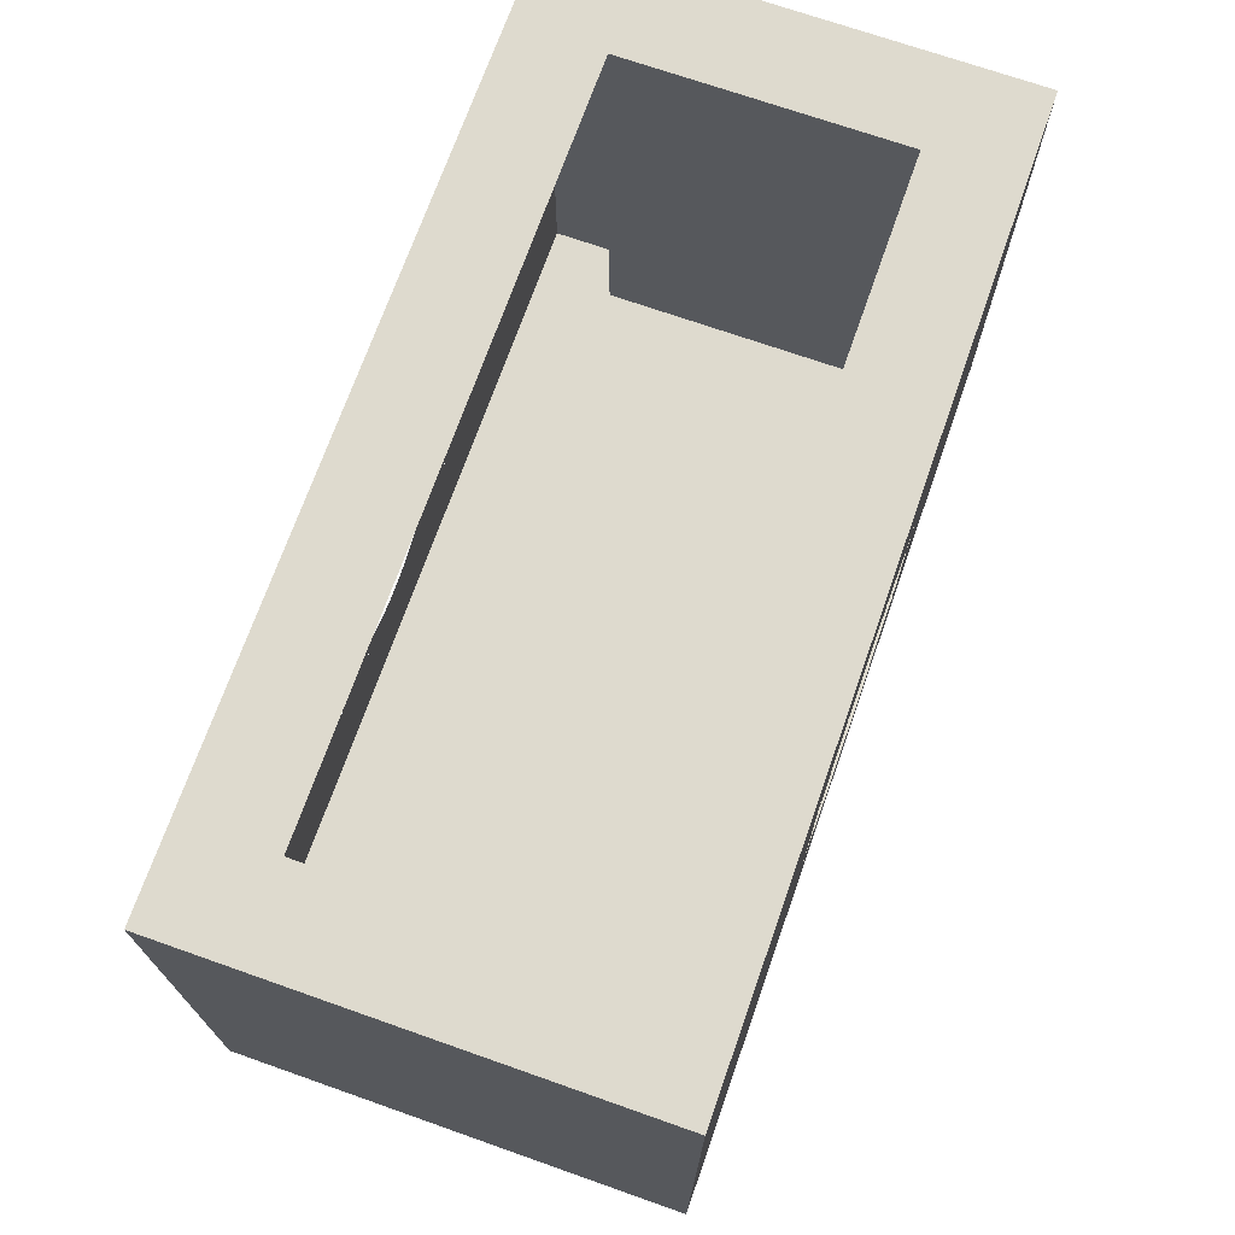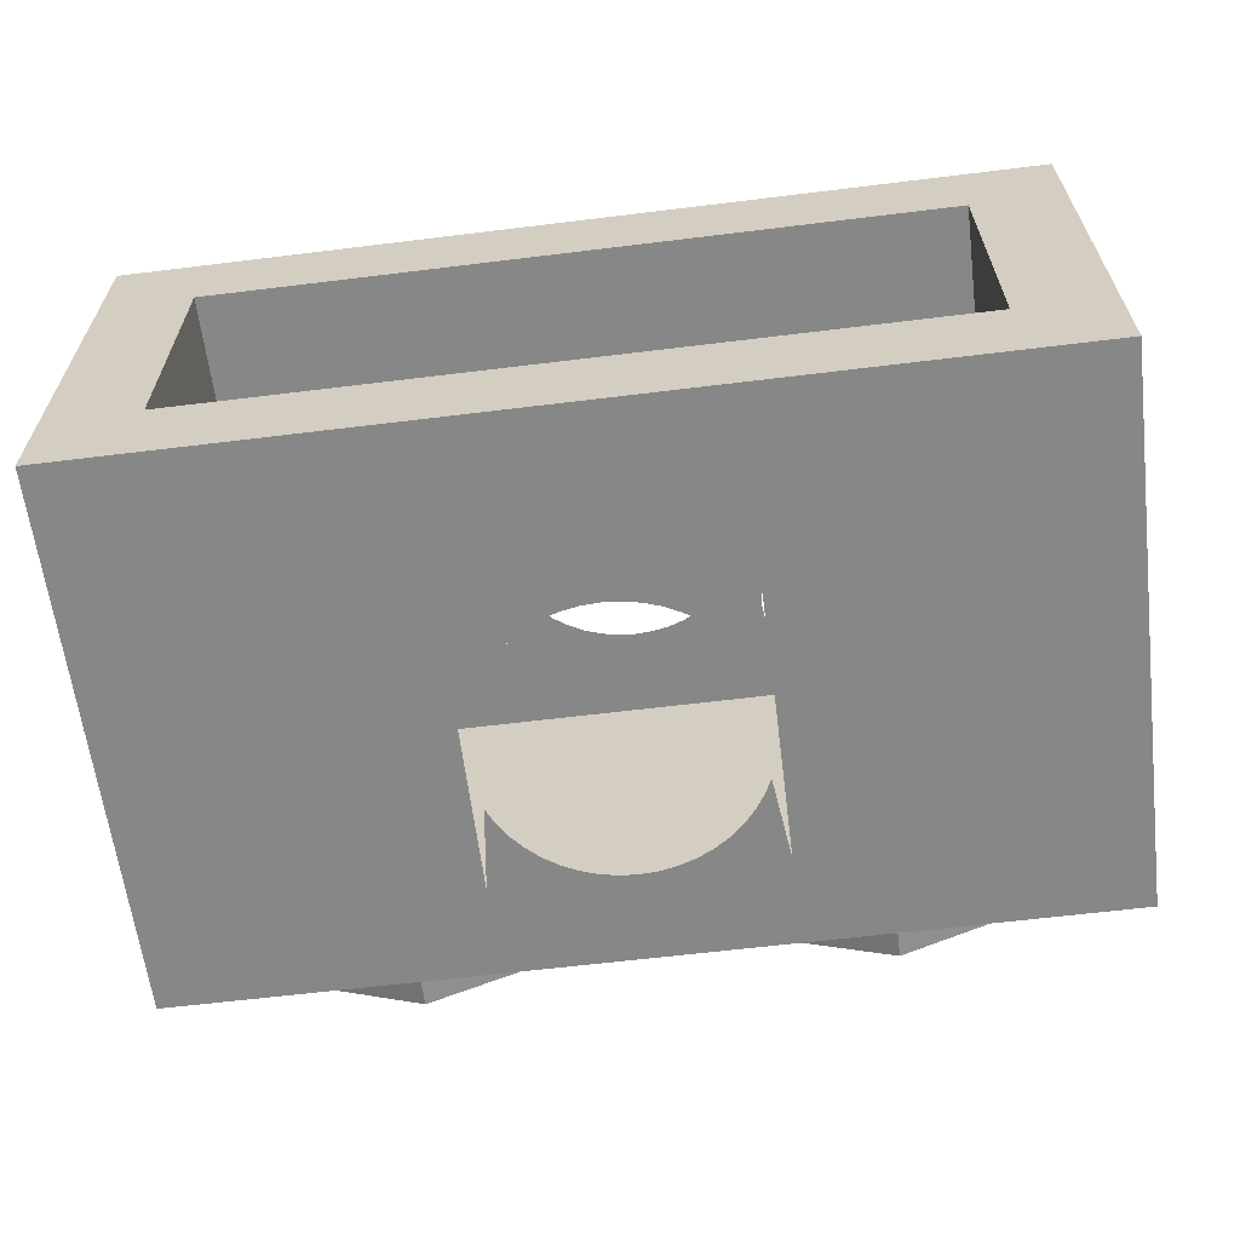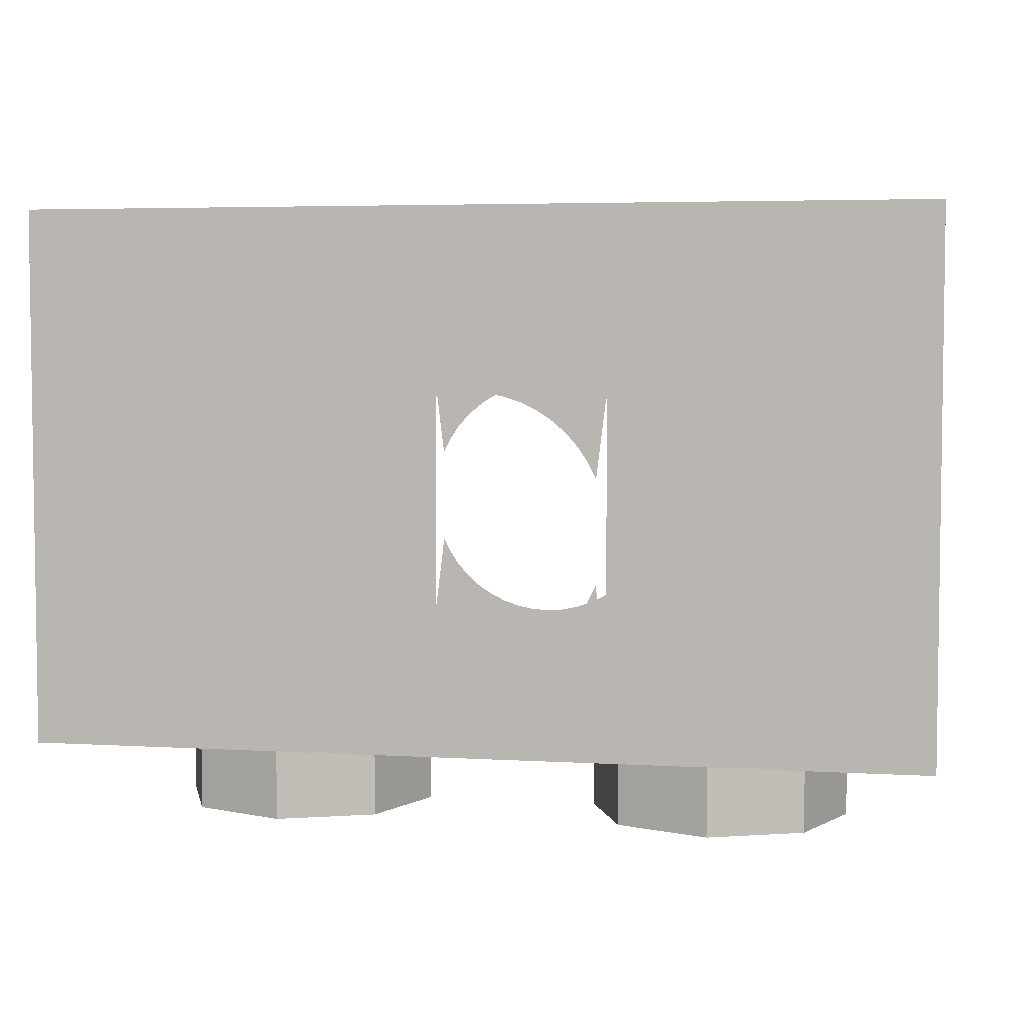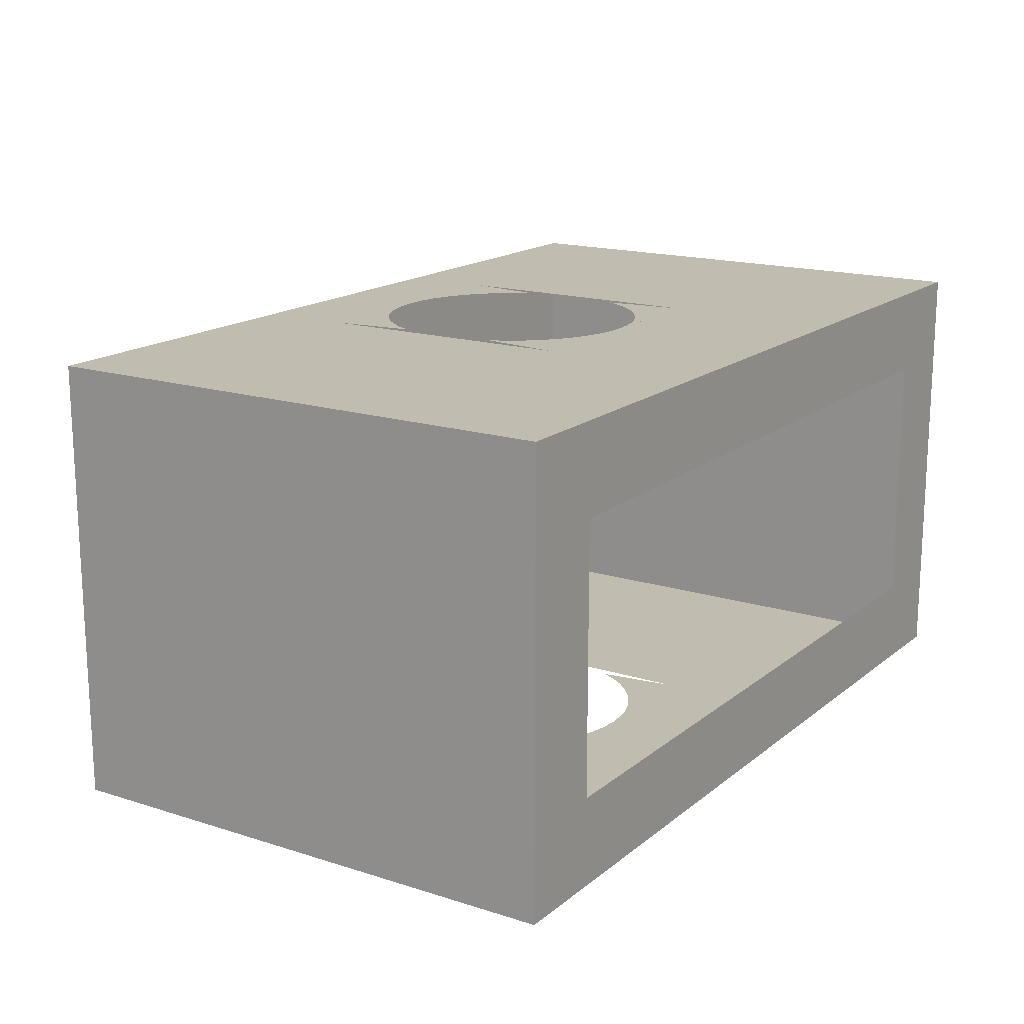
<metadata>
{"format":"obj","ext":"obj","renderer":"f3d","projection":"perspective","resolution":1024,"background":"white","views":[{"elev":71.1,"azim":109.4,"up":"+Y"},{"elev":-62.4,"azim":-172.9,"up":"+Z"},{"elev":4.7,"azim":-169.3,"up":"+Y"},{"elev":16.6,"azim":122.9,"up":"+Z"}]}
</metadata>
<code>
v -0.3586 -0.2 0.1414
v -0.3 -0.2 0
v -0.3 0 0
v -0.3586 0 0.1414
v -0.5 -0.2 0.2
v -0.3586 -0.2 0.1414
v -0.3586 0 0.1414
v -0.5 0 0.2
v -0.6414 -0.2 0.1414
v -0.5 -0.2 0.2
v -0.5 0 0.2
v -0.6414 0 0.1414
v -0.7 -0.2 0
v -0.6414 -0.2 0.1414
v -0.6414 0 0.1414
v -0.7 0 0
v -0.6414 -0.2 -0.1414
v -0.7 -0.2 0
v -0.7 0 0
v -0.6414 0 -0.1414
v -0.5 -0.2 -0.2
v -0.6414 -0.2 -0.1414
v -0.6414 0 -0.1414
v -0.5 0 -0.2
v -0.3586 -0.2 -0.1414
v -0.5 -0.2 -0.2
v -0.5 0 -0.2
v -0.3586 0 -0.1414
v -0.3 -0.2 0
v -0.3586 -0.2 -0.1414
v -0.3586 0 -0.1414
v -0.3 0 0
v -0.2879 -0.2 0.2121
v -0.2 -0.2 0
v -0.2 0 0
v -0.2879 0 0.2121
v -0.5 -0.2 0.3
v -0.2879 -0.2 0.2121
v -0.2879 0 0.2121
v -0.5 0 0.3
v -0.7121 -0.2 0.2121
v -0.5 -0.2 0.3
v -0.5 0 0.3
v -0.7121 0 0.2121
v -0.8 -0.2 0
v -0.7121 -0.2 0.2121
v -0.7121 0 0.2121
v -0.8 0 0
v -0.7121 -0.2 -0.2121
v -0.8 -0.2 0
v -0.8 0 0
v -0.7121 0 -0.2121
v -0.5 -0.2 -0.3
v -0.7121 -0.2 -0.2121
v -0.7121 0 -0.2121
v -0.5 0 -0.3
v -0.2879 -0.2 -0.2121
v -0.5 -0.2 -0.3
v -0.5 0 -0.3
v -0.2879 0 -0.2121
v -0.2 -0.2 0
v -0.2879 -0.2 -0.2121
v -0.2879 0 -0.2121
v -0.2 0 0
v -0.2 -0.2 0
v -0.2879 -0.2 0.2121
v -0.3586 -0.2 0.1414
v -0.3 -0.2 0
v -0.2879 -0.2 0.2121
v -0.5 -0.2 0.3
v -0.5 -0.2 0.2
v -0.3586 -0.2 0.1414
v -0.5 -0.2 0.3
v -0.7121 -0.2 0.2121
v -0.6414 -0.2 0.1414
v -0.5 -0.2 0.2
v -0.7121 -0.2 0.2121
v -0.8 -0.2 0
v -0.7 -0.2 0
v -0.6414 -0.2 0.1414
v -0.8 -0.2 0
v -0.7121 -0.2 -0.2121
v -0.6414 -0.2 -0.1414
v -0.7 -0.2 0
v -0.7121 -0.2 -0.2121
v -0.5 -0.2 -0.3
v -0.5 -0.2 -0.2
v -0.6414 -0.2 -0.1414
v -0.5 -0.2 -0.3
v -0.2879 -0.2 -0.2121
v -0.3586 -0.2 -0.1414
v -0.5 -0.2 -0.2
v -0.2879 -0.2 -0.2121
v -0.2 -0.2 0
v -0.3 -0.2 0
v -0.3586 -0.2 -0.1414
v 0.6414 -0.2 0.1414
v 0.7 -0.2 0
v 0.7 0 0
v 0.6414 0 0.1414
v 0.5 -0.2 0.2
v 0.6414 -0.2 0.1414
v 0.6414 0 0.1414
v 0.5 0 0.2
v 0.3586 -0.2 0.1414
v 0.5 -0.2 0.2
v 0.5 0 0.2
v 0.3586 0 0.1414
v 0.3 -0.2 0
v 0.3586 -0.2 0.1414
v 0.3586 0 0.1414
v 0.3 0 0
v 0.3586 -0.2 -0.1414
v 0.3 -0.2 0
v 0.3 0 0
v 0.3586 0 -0.1414
v 0.5 -0.2 -0.2
v 0.3586 -0.2 -0.1414
v 0.3586 0 -0.1414
v 0.5 0 -0.2
v 0.6414 -0.2 -0.1414
v 0.5 -0.2 -0.2
v 0.5 0 -0.2
v 0.6414 0 -0.1414
v 0.7 -0.2 0
v 0.6414 -0.2 -0.1414
v 0.6414 0 -0.1414
v 0.7 0 0
v 0.7121 -0.2 0.2121
v 0.8 -0.2 0
v 0.8 0 0
v 0.7121 0 0.2121
v 0.5 -0.2 0.3
v 0.7121 -0.2 0.2121
v 0.7121 0 0.2121
v 0.5 0 0.3
v 0.2879 -0.2 0.2121
v 0.5 -0.2 0.3
v 0.5 0 0.3
v 0.2879 0 0.2121
v 0.2 -0.2 0
v 0.2879 -0.2 0.2121
v 0.2879 0 0.2121
v 0.2 0 0
v 0.2879 -0.2 -0.2121
v 0.2 -0.2 0
v 0.2 0 0
v 0.2879 0 -0.2121
v 0.5 -0.2 -0.3
v 0.2879 -0.2 -0.2121
v 0.2879 0 -0.2121
v 0.5 0 -0.3
v 0.7121 -0.2 -0.2121
v 0.5 -0.2 -0.3
v 0.5 0 -0.3
v 0.7121 0 -0.2121
v 0.8 -0.2 0
v 0.7121 -0.2 -0.2121
v 0.7121 0 -0.2121
v 0.8 0 0
v 0.8 -0.2 0
v 0.7121 -0.2 0.2121
v 0.6414 -0.2 0.1414
v 0.7 -0.2 0
v 0.7121 -0.2 0.2121
v 0.5 -0.2 0.3
v 0.5 -0.2 0.2
v 0.6414 -0.2 0.1414
v 0.5 -0.2 0.3
v 0.2879 -0.2 0.2121
v 0.3586 -0.2 0.1414
v 0.5 -0.2 0.2
v 0.2879 -0.2 0.2121
v 0.2 -0.2 0
v 0.3 -0.2 0
v 0.3586 -0.2 0.1414
v 0.2 -0.2 0
v 0.2879 -0.2 -0.2121
v 0.3586 -0.2 -0.1414
v 0.3 -0.2 0
v 0.2879 -0.2 -0.2121
v 0.5 -0.2 -0.3
v 0.5 -0.2 -0.2
v 0.3586 -0.2 -0.1414
v 0.5 -0.2 -0.3
v 0.7121 -0.2 -0.2121
v 0.6414 -0.2 -0.1414
v 0.5 -0.2 -0.2
v 0.7121 -0.2 -0.2121
v 0.8 -0.2 0
v 0.7 -0.2 0
v 0.6414 -0.2 -0.1414
v 1 0 -0.5
v -1 0 -0.5
v -1 0 0.5
v 1 0 0.5
v -1 0 -0.5
v -1 1.2 -0.5
v -1 1.2 0.5
v -1 0 0.5
v 1 0 0.5
v 1 1.2 0.5
v 1 1.2 -0.5
v 1 0 -0.5
v 1 1.2 0.5
v -1 1.2 0.5
v -0.3 0.8 0.5
v 0.3 0.8 0.5
v 1 1.2 -0.5
v 0.3 0.8 -0.5
v -0.3 0.8 -0.5
v -1 1.2 -0.5
v 1 0 0.5
v 0.3 0.2 0.5
v -0.3 0.2 0.5
v -1 0 0.5
v 1 0 -0.5
v -1 0 -0.5
v -0.3 0.2 -0.5
v 0.3 0.2 -0.5
v 1 1.2 0.5
v 0.3 0.8 0.5
v 0.3 0.2 0.5
v 1 0 0.5
v 1 1.2 -0.5
v 1 0 -0.5
v 0.3 0.2 -0.5
v 0.3 0.8 -0.5
v -1 1.2 0.5
v -1 0 0.5
v -0.3 0.2 0.5
v -0.3 0.8 0.5
v -1 1.2 -0.5
v -0.3 0.8 -0.5
v -0.3 0.2 -0.5
v -1 0 -0.5
v 0.3 0.2 -0.5
v 0.03915 0.2026 -0.5
v 0 0.2 -0.5
v 0.3 0.2 -0.5
v 0.07764 0.2102 -0.5
v 0.03915 0.2026 -0.5
v 0.3 0.2 -0.5
v 0.1148 0.2228 -0.5
v 0.07764 0.2102 -0.5
v 0.3 0.2 -0.5
v 0.15 0.2402 -0.5
v 0.1148 0.2228 -0.5
v 0.3 0.2 -0.5
v 0.1826 0.262 -0.5
v 0.15 0.2402 -0.5
v 0.3 0.2 -0.5
v 0.2121 0.2879 -0.5
v 0.1826 0.262 -0.5
v 0.3 0.2 -0.5
v 0.238 0.3174 -0.5
v 0.2121 0.2879 -0.5
v 0.3 0.2 -0.5
v 0.2598 0.35 -0.5
v 0.238 0.3174 -0.5
v 0.3 0.2 -0.5
v 0.2772 0.3852 -0.5
v 0.2598 0.35 -0.5
v -0.3 0.2 -0.5
v -0.03915 0.2026 -0.5
v 0 0.2 -0.5
v -0.3 0.2 -0.5
v -0.07764 0.2102 -0.5
v -0.03915 0.2026 -0.5
v -0.3 0.2 -0.5
v -0.1148 0.2228 -0.5
v -0.07764 0.2102 -0.5
v -0.3 0.2 -0.5
v -0.15 0.2402 -0.5
v -0.1148 0.2228 -0.5
v -0.3 0.2 -0.5
v -0.1826 0.262 -0.5
v -0.15 0.2402 -0.5
v -0.3 0.2 -0.5
v -0.2121 0.2879 -0.5
v -0.1826 0.262 -0.5
v -0.3 0.2 -0.5
v -0.238 0.3174 -0.5
v -0.2121 0.2879 -0.5
v -0.3 0.2 -0.5
v -0.2598 0.35 -0.5
v -0.238 0.3174 -0.5
v -0.3 0.2 -0.5
v -0.2772 0.3852 -0.5
v -0.2598 0.35 -0.5
v 0.3 0.8 -0.5
v 0.03915 0.7974 -0.5
v 0 0.8 -0.5
v 0.3 0.8 -0.5
v 0.07764 0.7898 -0.5
v 0.03915 0.7974 -0.5
v 0.3 0.8 -0.5
v 0.1148 0.7772 -0.5
v 0.07764 0.7898 -0.5
v 0.3 0.8 -0.5
v 0.15 0.7598 -0.5
v 0.1148 0.7772 -0.5
v 0.3 0.8 -0.5
v 0.1826 0.738 -0.5
v 0.15 0.7598 -0.5
v 0.3 0.8 -0.5
v 0.2121 0.7121 -0.5
v 0.1826 0.738 -0.5
v 0.3 0.8 -0.5
v 0.238 0.6826 -0.5
v 0.2121 0.7121 -0.5
v 0.3 0.8 -0.5
v 0.2598 0.65 -0.5
v 0.238 0.6826 -0.5
v 0.3 0.8 -0.5
v 0.2772 0.6148 -0.5
v 0.2598 0.65 -0.5
v -0.3 0.8 -0.5
v -0.03915 0.7974 -0.5
v 0 0.8 -0.5
v -0.3 0.8 -0.5
v -0.07764 0.7898 -0.5
v -0.03915 0.7974 -0.5
v -0.3 0.8 -0.5
v -0.1148 0.7772 -0.5
v -0.07764 0.7898 -0.5
v -0.3 0.8 -0.5
v -0.15 0.7598 -0.5
v -0.1148 0.7772 -0.5
v -0.3 0.8 -0.5
v -0.1826 0.738 -0.5
v -0.15 0.7598 -0.5
v -0.3 0.8 -0.5
v -0.2121 0.7121 -0.5
v -0.1826 0.738 -0.5
v -0.3 0.8 -0.5
v -0.238 0.6826 -0.5
v -0.2121 0.7121 -0.5
v -0.3 0.8 -0.5
v -0.2598 0.65 -0.5
v -0.238 0.6826 -0.5
v -0.3 0.8 -0.5
v -0.2772 0.6148 -0.5
v -0.2598 0.65 -0.5
v 0.3 0.2 0.5
v 0.03915 0.2026 0.5
v 0 0.2 0.5
v 0.3 0.2 0.5
v 0.07764 0.2102 0.5
v 0.03915 0.2026 0.5
v 0.3 0.2 0.5
v 0.1148 0.2228 0.5
v 0.07764 0.2102 0.5
v 0.3 0.2 0.5
v 0.15 0.2402 0.5
v 0.1148 0.2228 0.5
v 0.3 0.2 0.5
v 0.1826 0.262 0.5
v 0.15 0.2402 0.5
v 0.3 0.2 0.5
v 0.2121 0.2879 0.5
v 0.1826 0.262 0.5
v 0.3 0.2 0.5
v 0.238 0.3174 0.5
v 0.2121 0.2879 0.5
v 0.3 0.2 0.5
v 0.2598 0.35 0.5
v 0.238 0.3174 0.5
v 0.3 0.2 0.5
v 0.2772 0.3852 0.5
v 0.2598 0.35 0.5
v -0.3 0.2 0.5
v -0.03915 0.2026 0.5
v 0 0.2 0.5
v -0.3 0.2 0.5
v -0.07764 0.2102 0.5
v -0.03915 0.2026 0.5
v -0.3 0.2 0.5
v -0.1148 0.2228 0.5
v -0.07764 0.2102 0.5
v -0.3 0.2 0.5
v -0.15 0.2402 0.5
v -0.1148 0.2228 0.5
v -0.3 0.2 0.5
v -0.1826 0.262 0.5
v -0.15 0.2402 0.5
v -0.3 0.2 0.5
v -0.2121 0.2879 0.5
v -0.1826 0.262 0.5
v -0.3 0.2 0.5
v -0.238 0.3174 0.5
v -0.2121 0.2879 0.5
v -0.3 0.2 0.5
v -0.2598 0.35 0.5
v -0.238 0.3174 0.5
v -0.3 0.2 0.5
v -0.2772 0.3852 0.5
v -0.2598 0.35 0.5
v 0.3 0.8 0.5
v 0.03915 0.7974 0.5
v 0 0.8 0.5
v 0.3 0.8 0.5
v 0.07764 0.7898 0.5
v 0.03915 0.7974 0.5
v 0.3 0.8 0.5
v 0.1148 0.7772 0.5
v 0.07764 0.7898 0.5
v 0.3 0.8 0.5
v 0.15 0.7598 0.5
v 0.1148 0.7772 0.5
v 0.3 0.8 0.5
v 0.1826 0.738 0.5
v 0.15 0.7598 0.5
v 0.3 0.8 0.5
v 0.2121 0.7121 0.5
v 0.1826 0.738 0.5
v 0.3 0.8 0.5
v 0.238 0.6826 0.5
v 0.2121 0.7121 0.5
v 0.3 0.8 0.5
v 0.2598 0.65 0.5
v 0.238 0.6826 0.5
v 0.3 0.8 0.5
v 0.2772 0.6148 0.5
v 0.2598 0.65 0.5
v -0.3 0.8 0.5
v -0.03915 0.7974 0.5
v 0 0.8 0.5
v -0.3 0.8 0.5
v -0.07764 0.7898 0.5
v -0.03915 0.7974 0.5
v -0.3 0.8 0.5
v -0.1148 0.7772 0.5
v -0.07764 0.7898 0.5
v -0.3 0.8 0.5
v -0.15 0.7598 0.5
v -0.1148 0.7772 0.5
v -0.3 0.8 0.5
v -0.1826 0.738 0.5
v -0.15 0.7598 0.5
v -0.3 0.8 0.5
v -0.2121 0.7121 0.5
v -0.1826 0.738 0.5
v -0.3 0.8 0.5
v -0.238 0.6826 0.5
v -0.2121 0.7121 0.5
v -0.3 0.8 0.5
v -0.2598 0.65 0.5
v -0.238 0.6826 0.5
v -0.3 0.8 0.5
v -0.2772 0.6148 0.5
v -0.2598 0.65 0.5
v 1 1.2 0.5
v 0.8 1.2 0.3
v -0.8 1.2 0.3
v -1 1.2 0.5
v 1 1.2 -0.5
v -1 1.2 -0.5
v -0.8 1.2 -0.3
v 0.8 1.2 -0.3
v 1 1.2 0.5
v 1 1.2 -0.5
v 0.8 1.2 -0.3
v 0.8 1.2 0.3
v -1 1.2 0.5
v -0.8 1.2 0.3
v -0.8 1.2 -0.3
v -1 1.2 -0.5
v -0.8 1.2 -0.3
v -0.8 1.2 0.3
v -0.8 0.2 0.3
v -0.8 0.2 -0.3
v 0.8 0.2 0.3
v 0.8 1.2 0.3
v 0.8 1.2 -0.3
v 0.8 0.2 -0.3
g mesh6984961
f 1 3 2
f 3 1 4
f 5 7 6
f 7 5 8
f 9 11 10
f 11 9 12
f 13 15 14
f 15 13 16
f 17 19 18
f 19 17 20
f 21 23 22
f 23 21 24
f 25 27 26
f 27 25 28
f 29 31 30
f 31 29 32
g mesh6984963
f 33 34 35
f 35 36 33
f 37 38 39
f 39 40 37
f 41 42 43
f 43 44 41
f 45 46 47
f 47 48 45
f 49 50 51
f 51 52 49
f 53 54 55
f 55 56 53
f 57 58 59
f 59 60 57
f 61 62 63
f 63 64 61
g mesh6984965
f 65 66 67
f 67 68 65
f 69 70 71
f 71 72 69
f 73 74 75
f 75 76 73
f 77 78 79
f 79 80 77
f 81 82 83
f 83 84 81
f 85 86 87
f 87 88 85
f 89 90 91
f 91 92 89
f 93 94 95
f 95 96 93
g mesh6984973
f 97 99 98
f 99 97 100
f 101 103 102
f 103 101 104
f 105 107 106
f 107 105 108
f 109 111 110
f 111 109 112
f 113 115 114
f 115 113 116
f 117 119 118
f 119 117 120
f 121 123 122
f 123 121 124
f 125 127 126
f 127 125 128
g mesh6984975
f 129 130 131
f 131 132 129
f 133 134 135
f 135 136 133
f 137 138 139
f 139 140 137
f 141 142 143
f 143 144 141
f 145 146 147
f 147 148 145
f 149 150 151
f 151 152 149
f 153 154 155
f 155 156 153
f 157 158 159
f 159 160 157
g mesh6984977
f 161 162 163
f 163 164 161
f 165 166 167
f 167 168 165
f 169 170 171
f 171 172 169
f 173 174 175
f 175 176 173
f 177 178 179
f 179 180 177
f 181 182 183
f 183 184 181
f 185 186 187
f 187 188 185
f 189 190 191
f 191 192 189
g mesh6984981
f 193 195 194
f 195 193 196
f 197 199 198
f 199 197 200
f 201 203 202
f 203 201 204
f 205 206 207
f 207 208 205
f 209 210 211
f 211 212 209
f 213 214 215
f 215 216 213
f 217 218 219
f 219 220 217
f 221 222 223
f 223 224 221
f 225 226 227
f 227 228 225
f 229 230 231
f 231 232 229
f 233 234 235
f 235 236 233
g mesh6984983
f 237 239 238
f 240 242 241
f 243 245 244
f 246 248 247
f 249 251 250
f 252 254 253
f 255 257 256
f 258 260 259
f 261 263 262
g mesh6984985
f 264 265 266
f 267 268 269
f 270 271 272
f 273 274 275
f 276 277 278
f 279 280 281
f 282 283 284
f 285 286 287
f 288 289 290
g mesh6984987
f 291 292 293
f 294 295 296
f 297 298 299
f 300 301 302
f 303 304 305
f 306 307 308
f 309 310 311
f 312 313 314
f 315 316 317
g mesh6984989
f 318 320 319
f 321 323 322
f 324 326 325
f 327 329 328
f 330 332 331
f 333 335 334
f 336 338 337
f 339 341 340
f 342 344 343
g mesh6984991
f 345 346 347
f 348 349 350
f 351 352 353
f 354 355 356
f 357 358 359
f 360 361 362
f 363 364 365
f 366 367 368
f 369 370 371
g mesh6984993
f 372 374 373
f 375 377 376
f 378 380 379
f 381 383 382
f 384 386 385
f 387 389 388
f 390 392 391
f 393 395 394
f 396 398 397
g mesh6984995
f 399 401 400
f 402 404 403
f 405 407 406
f 408 410 409
f 411 413 412
f 414 416 415
f 417 419 418
f 420 422 421
f 423 425 424
g mesh6984997
f 426 427 428
f 429 430 431
f 432 433 434
f 435 436 437
f 438 439 440
f 441 442 443
f 444 445 446
f 447 448 449
f 450 451 452
f 453 454 455
f 455 456 453
f 457 458 459
f 459 460 457
f 461 462 463
f 463 464 461
f 465 466 467
f 467 468 465
g mesh6984999
f 469 470 471
f 471 472 469
g mesh6985001
f 473 474 475
f 475 476 473

</code>
